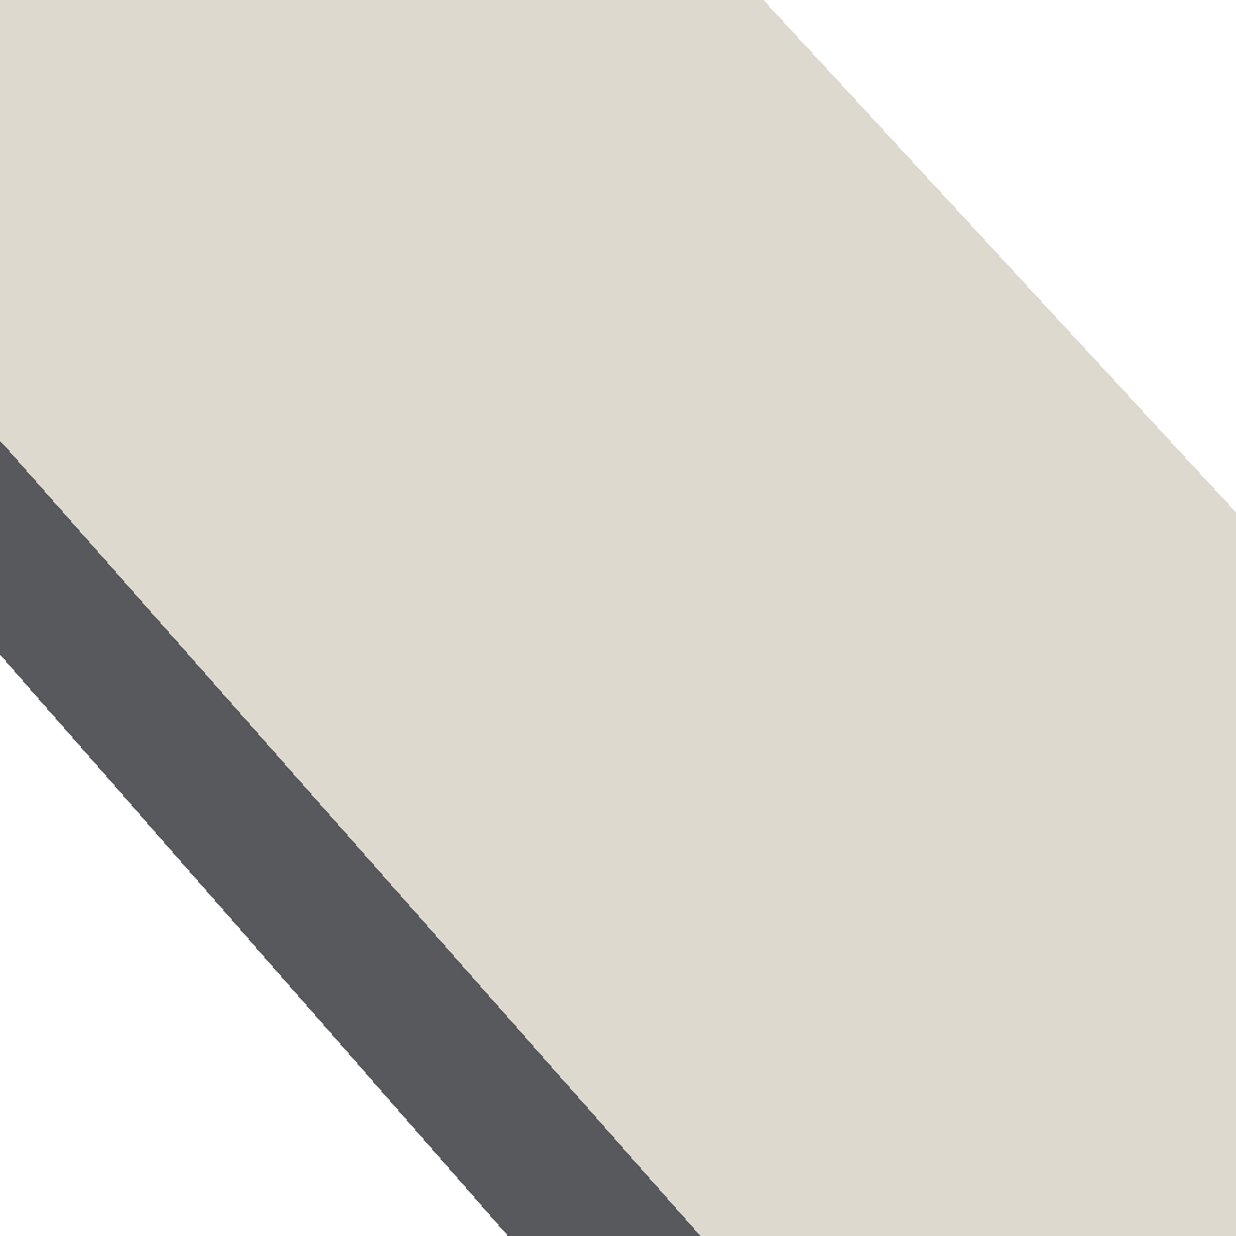
<metadata>
{"format":"obj","ext":"obj","renderer":"f3d","projection":"perspective","resolution":1024,"background":"white","views":[{"elev":71.6,"azim":-40.4,"up":"+Y"}]}
</metadata>
<code>
o finger1_segment0
v 0.05 0.05 0.1
v 0.04997 0.05 0.1
v 0.04988 0.05 0.1
v 0.04974 0.05 0.1
v 0.04953 0.05 0.1
v 0.04927 0.05 0.1
v 0.04896 0.05 0.1
v 0.0486 0.05 0.1
v 0.04818 0.05 0.1
v 0.04772 0.05 0.1
v 0.0472 0.05 0.1
v 0.04664 0.05 0.1
v 0.04603 0.05 0.1
v 0.04537 0.05 0.1
v 0.04467 0.05 0.1
v 0.04392 0.05 0.1
v 0.04314 0.05 0.1
v 0.04231 0.05 0.1
v 0.04145 0.05 0.1
v 0.04054 0.05 0.1
v 0.0396 0.05 0.1
v 0.03862 0.05 0.1
v 0.03761 0.05 0.1
v 0.03656 0.05 0.1
v 0.03549 0.05 0.1
v 0.03438 0.05 0.1
v 0.03324 0.05 0.1
v 0.03207 0.05 0.1
v 0.03087 0.05 0.1
v 0.02965 0.05 0.1
v 0.0284 0.05 0.1
v 0.02713 0.05 0.1
v 0.02583 0.05 0.1
v 0.02452 0.05 0.1
v 0.02318 0.05 0.1
v 0.02183 0.05 0.1
v 0.02045 0.05 0.1
v 0.01906 0.05 0.1
v 0.01765 0.05 0.1
v 0.01623 0.05 0.1
v 0.0148 0.05 0.1
v 0.01335 0.05 0.1
v 0.0119 0.05 0.1
v 0.01043 0.05 0.1
v 0.008957 0.05 0.1
v 0.007475 0.05 0.1
v 0.005987 0.05 0.1
v 0.004495 0.05 0.1
v 0.002998 0.05 0.1
v 0.0015 0.05 0.1
v -0 0.05 0.1
v -0.0015 0.05 0.1
v -0.002998 0.05 0.1
v -0.004495 0.05 0.1
v -0.005987 0.05 0.1
v -0.007475 0.05 0.1
v -0.008957 0.05 0.1
v -0.01043 0.05 0.1
v -0.0119 0.05 0.1
v -0.01335 0.05 0.1
v -0.0148 0.05 0.1
v -0.01623 0.05 0.1
v -0.01765 0.05 0.1
v -0.01906 0.05 0.1
v -0.02045 0.05 0.1
v -0.02183 0.05 0.1
v -0.02318 0.05 0.1
v -0.02452 0.05 0.1
v -0.02583 0.05 0.1
v -0.02713 0.05 0.1
v -0.0284 0.05 0.1
v -0.02965 0.05 0.1
v -0.03087 0.05 0.1
v -0.03207 0.05 0.1
v -0.03324 0.05 0.1
v -0.03438 0.05 0.1
v -0.03549 0.05 0.1
v -0.03656 0.05 0.1
v -0.03761 0.05 0.1
v -0.03862 0.05 0.1
v -0.0396 0.05 0.1
v -0.04054 0.05 0.1
v -0.04145 0.05 0.1
v -0.04231 0.05 0.1
v -0.04314 0.05 0.1
v -0.04392 0.05 0.1
v -0.04467 0.05 0.1
v -0.04537 0.05 0.1
v -0.04603 0.05 0.1
v -0.04664 0.05 0.1
v -0.0472 0.05 0.1
v -0.04772 0.05 0.1
v -0.04818 0.05 0.1
v -0.0486 0.05 0.1
v -0.04896 0.05 0.1
v -0.04927 0.05 0.1
v -0.04953 0.05 0.1
v -0.04974 0.05 0.1
v -0.04988 0.05 0.1
v -0.04997 0.05 0.1
v -0.05 0.05 0.1
v 0.05 0.05 0.5
v 0.04852 0.05 0.5
v 0.04706 0.05 0.5
v 0.04563 0.05 0.5
v 0.04423 0.05 0.5
v 0.04286 0.05 0.5
v 0.04152 0.05 0.5
v 0.0402 0.05 0.5
v 0.03891 0.05 0.5
v 0.03764 0.05 0.5
v 0.0364 0.05 0.5
v 0.03518 0.05 0.5
v 0.03399 0.05 0.5
v 0.03281 0.05 0.5
v 0.03167 0.05 0.5
v 0.03054 0.05 0.5
v 0.02943 0.05 0.5
v 0.02834 0.05 0.5
v 0.02728 0.05 0.5
v 0.02623 0.05 0.5
v 0.0252 0.05 0.5
v 0.02419 0.05 0.5
v 0.0232 0.05 0.5
v 0.02222 0.05 0.5
v 0.02126 0.05 0.5
v 0.02031 0.05 0.5
v 0.01938 0.05 0.5
v 0.01847 0.05 0.5
v 0.01757 0.05 0.5
v 0.01668 0.05 0.5
v 0.0158 0.05 0.5
v 0.01494 0.05 0.5
v 0.01408 0.05 0.5
v 0.01324 0.05 0.5
v 0.01241 0.05 0.5
v 0.01159 0.05 0.5
v 0.01077 0.05 0.5
v 0.00997 0.05 0.5
v 0.009173 0.05 0.5
v 0.008383 0.05 0.5
v 0.0076 0.05 0.5
v 0.006823 0.05 0.5
v 0.006051 0.05 0.5
v 0.005284 0.05 0.5
v 0.004522 0.05 0.5
v 0.003762 0.05 0.5
v 0.003006 0.05 0.5
v 0.002253 0.05 0.5
v 0.001501 0.05 0.5
v 0.00075 0.05 0.5
v 0 0.05 0.5
v -0.00075 0.05 0.5
v -0.001501 0.05 0.5
v -0.002253 0.05 0.5
v -0.003006 0.05 0.5
v -0.003762 0.05 0.5
v -0.004522 0.05 0.5
v -0.005284 0.05 0.5
v -0.006051 0.05 0.5
v -0.006823 0.05 0.5
v -0.0076 0.05 0.5
v -0.008383 0.05 0.5
v -0.009173 0.05 0.5
v -0.00997 0.05 0.5
v -0.01077 0.05 0.5
v -0.01159 0.05 0.5
v -0.01241 0.05 0.5
v -0.01324 0.05 0.5
v -0.01408 0.05 0.5
v -0.01494 0.05 0.5
v -0.0158 0.05 0.5
v -0.01668 0.05 0.5
v -0.01757 0.05 0.5
v -0.01847 0.05 0.5
v -0.01938 0.05 0.5
v -0.02031 0.05 0.5
v -0.02126 0.05 0.5
v -0.02222 0.05 0.5
v -0.0232 0.05 0.5
v -0.02419 0.05 0.5
v -0.0252 0.05 0.5
v -0.02623 0.05 0.5
v -0.02728 0.05 0.5
v -0.02834 0.05 0.5
v -0.02943 0.05 0.5
v -0.03054 0.05 0.5
v -0.03167 0.05 0.5
v -0.03281 0.05 0.5
v -0.03399 0.05 0.5
v -0.03518 0.05 0.5
v -0.0364 0.05 0.5
v -0.03764 0.05 0.5
v -0.03891 0.05 0.5
v -0.0402 0.05 0.5
v -0.04152 0.05 0.5
v -0.04286 0.05 0.5
v -0.04423 0.05 0.5
v -0.04563 0.05 0.5
v -0.04706 0.05 0.5
v -0.04852 0.05 0.5
v -0.05 0.05 0.5
v 0.05 -0.05 0.5
v -0.05 -0.05 0.5
v -0.05 -0.05 0.1
v 0.05 -0.05 0.1
f 205 52 51
f 112 113 204
f 1 203 206
f 205 202 101
f 204 206 203
f 3 102 2
f 4 103 3
f 5 104 4
f 6 105 5
f 7 106 6
f 8 107 7
f 9 108 8
f 10 109 9
f 11 110 10
f 12 111 11
f 13 112 12
f 14 113 13
f 15 114 14
f 16 115 15
f 17 116 16
f 18 117 17
f 19 118 18
f 20 119 19
f 21 120 20
f 22 121 21
f 23 122 22
f 24 123 23
f 25 124 24
f 26 125 25
f 27 126 26
f 28 127 27
f 29 128 28
f 30 129 29
f 31 130 30
f 32 131 31
f 33 132 32
f 34 133 33
f 35 134 34
f 36 135 35
f 37 136 36
f 38 137 37
f 39 138 38
f 40 139 39
f 41 140 40
f 42 141 41
f 43 142 42
f 44 143 43
f 45 144 44
f 46 145 45
f 47 146 46
f 48 147 47
f 49 148 48
f 50 149 49
f 50 151 150
f 51 152 151
f 52 153 152
f 53 154 153
f 54 155 154
f 55 156 155
f 56 157 156
f 57 158 157
f 58 159 158
f 59 160 159
f 60 161 160
f 61 162 161
f 62 163 162
f 63 164 163
f 64 165 164
f 65 166 165
f 66 167 166
f 67 168 167
f 68 169 168
f 69 170 169
f 70 171 170
f 71 172 171
f 72 173 172
f 73 174 173
f 74 175 174
f 75 176 175
f 76 177 176
f 77 178 177
f 78 179 178
f 79 180 179
f 80 181 180
f 81 182 181
f 82 183 182
f 83 184 183
f 84 185 184
f 85 186 185
f 86 187 186
f 87 188 187
f 88 189 188
f 89 190 189
f 90 191 190
f 91 192 191
f 92 193 192
f 93 194 193
f 94 195 194
f 95 196 195
f 96 197 196
f 97 198 197
f 98 199 198
f 99 200 199
f 100 201 200
f 102 201 101
f 205 101 100
f 99 98 205
f 98 97 205
f 205 100 99
f 1 206 2
f 206 205 51
f 2 206 3
f 4 3 206
f 4 206 5
f 96 95 205
f 95 94 205
f 205 97 96
f 5 206 6
f 7 6 206
f 7 206 8
f 93 92 205
f 92 91 205
f 205 94 93
f 8 206 9
f 10 9 206
f 10 206 11
f 90 89 205
f 89 88 205
f 205 91 90
f 11 206 12
f 13 12 206
f 13 206 14
f 87 86 205
f 86 85 205
f 205 88 87
f 14 206 15
f 16 15 206
f 16 206 17
f 84 83 205
f 83 82 205
f 205 85 84
f 17 206 18
f 19 18 206
f 19 206 20
f 81 80 205
f 80 79 205
f 205 82 81
f 20 206 21
f 22 21 206
f 22 206 23
f 78 77 205
f 77 76 205
f 205 79 78
f 23 206 24
f 25 24 206
f 25 206 26
f 75 74 205
f 74 73 205
f 205 76 75
f 26 206 27
f 28 27 206
f 28 206 29
f 72 71 205
f 71 70 205
f 205 73 72
f 29 206 30
f 31 30 206
f 31 206 32
f 69 68 205
f 68 67 205
f 205 70 69
f 32 206 33
f 34 33 206
f 34 206 35
f 66 65 205
f 65 64 205
f 205 67 66
f 35 206 36
f 37 36 206
f 37 206 38
f 63 62 205
f 62 61 205
f 205 64 63
f 38 206 39
f 40 39 206
f 40 206 41
f 60 59 205
f 59 58 205
f 205 61 60
f 41 206 42
f 43 42 206
f 43 206 44
f 57 56 205
f 56 55 205
f 205 58 57
f 44 206 45
f 46 45 206
f 46 206 47
f 54 53 205
f 53 52 205
f 205 55 54
f 47 206 48
f 49 48 206
f 49 206 50
f 51 50 206
f 203 2 3
f 4 5 102
f 5 6 102
f 4 102 3
f 203 3 102
f 202 204 201
f 204 203 102
f 201 204 200
f 199 200 204
f 199 204 198
f 6 7 8
f 8 9 10
f 11 12 13
f 6 8 10
f 10 11 102
f 11 13 102
f 10 102 6
f 197 204 196
f 197 198 204
f 195 196 204
f 192 193 204
f 193 194 204
f 194 195 204
f 13 14 15
f 16 17 18
f 13 15 102
f 16 18 19
f 15 16 102
f 190 204 189
f 191 192 204
f 188 189 204
f 190 191 204
f 16 19 102
f 19 20 21
f 19 21 102
f 21 22 102
f 186 204 185
f 187 188 204
f 184 185 204
f 186 187 204
f 22 23 102
f 184 204 183
f 182 183 204
f 182 204 181
f 23 24 102
f 24 25 26
f 26 27 28
f 26 28 102
f 28 29 102
f 24 26 102
f 179 204 178
f 180 181 204
f 177 178 204
f 179 180 204
f 30 31 102
f 31 32 102
f 29 30 102
f 176 204 175
f 176 177 204
f 174 175 204
f 171 172 204
f 172 173 204
f 173 174 204
f 33 34 102
f 34 35 102
f 32 33 102
f 171 204 170
f 170 204 169
f 35 36 102
f 36 37 102
f 37 38 102
f 38 39 102
f 40 41 102
f 41 42 102
f 39 40 102
f 167 204 166
f 168 169 204
f 165 166 204
f 167 168 204
f 42 43 102
f 43 44 102
f 165 204 164
f 163 164 204
f 163 204 162
f 44 45 102
f 45 46 102
f 102 46 47
f 47 48 102
f 48 49 102
f 161 204 160
f 161 162 204
f 159 160 204
f 157 158 204
f 158 159 204
f 154 155 204
f 155 156 204
f 156 157 204
f 152 153 204
f 153 154 204
f 151 152 204
f 49 50 102
f 50 51 102
f 51 52 102
f 52 53 102
f 53 54 102
f 55 56 102
f 56 57 102
f 54 55 102
f 58 59 102
f 59 60 102
f 57 58 102
f 60 61 102
f 62 63 102
f 63 64 102
f 61 62 102
f 150 204 149
f 150 151 204
f 148 149 204
f 145 146 204
f 146 147 204
f 147 148 204
f 64 65 102
f 65 66 102
f 143 204 142
f 144 145 204
f 141 142 204
f 143 144 204
f 66 67 102
f 67 68 102
f 69 70 102
f 70 71 102
f 68 69 102
f 141 204 140
f 140 204 139
f 71 72 102
f 72 73 102
f 73 74 102
f 75 76 77
f 74 75 102
f 137 204 136
f 138 139 204
f 137 138 204
f 75 77 102
f 77 78 102
f 78 79 80
f 80 81 102
f 81 82 102
f 80 102 78
f 82 83 84
f 84 85 102
f 85 86 102
f 84 102 82
f 86 87 102
f 87 88 102
f 88 89 91
f 89 90 91
f 91 92 94
f 92 93 94
f 88 91 102
f 91 94 102
f 136 204 135
f 134 135 204
f 134 204 133
f 132 204 131
f 132 133 204
f 129 130 204
f 130 131 204
f 94 95 102
f 95 96 97
f 98 99 102
f 99 100 102
f 95 97 98
f 127 204 126
f 128 129 204
f 125 126 204
f 127 128 204
f 95 98 102
f 100 101 102
f 125 204 124
f 123 124 204
f 123 204 122
f 103 104 204
f 104 105 204
f 102 103 204
f 120 204 119
f 121 122 204
f 118 119 204
f 120 121 204
f 106 107 204
f 107 108 204
f 105 106 204
f 118 204 117
f 116 117 204
f 116 204 115
f 108 109 204
f 109 110 204
f 110 111 204
f 115 204 114
f 113 114 204
f 112 204 111
f 1 2 203
f 205 204 202
f 204 205 206
f 3 103 102
f 4 104 103
f 5 105 104
f 6 106 105
f 7 107 106
f 8 108 107
f 9 109 108
f 10 110 109
f 11 111 110
f 12 112 111
f 13 113 112
f 14 114 113
f 15 115 114
f 16 116 115
f 17 117 116
f 18 118 117
f 19 119 118
f 20 120 119
f 21 121 120
f 22 122 121
f 23 123 122
f 24 124 123
f 25 125 124
f 26 126 125
f 27 127 126
f 28 128 127
f 29 129 128
f 30 130 129
f 31 131 130
f 32 132 131
f 33 133 132
f 34 134 133
f 35 135 134
f 36 136 135
f 37 137 136
f 38 138 137
f 39 139 138
f 40 140 139
f 41 141 140
f 42 142 141
f 43 143 142
f 44 144 143
f 45 145 144
f 46 146 145
f 47 147 146
f 48 148 147
f 49 149 148
f 50 150 149
f 50 51 151
f 51 52 152
f 52 53 153
f 53 54 154
f 54 55 155
f 55 56 156
f 56 57 157
f 57 58 158
f 58 59 159
f 59 60 160
f 60 61 161
f 61 62 162
f 62 63 163
f 63 64 164
f 64 65 165
f 65 66 166
f 66 67 167
f 67 68 168
f 68 69 169
f 69 70 170
f 70 71 171
f 71 72 172
f 72 73 173
f 73 74 174
f 74 75 175
f 75 76 176
f 76 77 177
f 77 78 178
f 78 79 179
f 79 80 180
f 80 81 181
f 81 82 182
f 82 83 183
f 83 84 184
f 84 85 185
f 85 86 186
f 86 87 187
f 87 88 188
f 88 89 189
f 89 90 190
f 90 91 191
f 91 92 192
f 92 93 193
f 93 94 194
f 94 95 195
f 95 96 196
f 96 97 197
f 97 98 198
f 98 99 199
f 99 100 200
f 100 101 201
f 102 202 201
o finger_1_segment0_combined_finger1_segment0_bottom
v 0.045 -0.02 0.1
v -0.045 -0.02 0.1
v -0.045 0.02 0.1
v 0.045 0.02 0.1
v 0.045 -0.02 0
v -0.045 -0.02 0
v -0.045 0.02 0
v 0.045 0.02 0
f 212 214 211
f 207 214 210
f 208 211 207
f 209 212 208
f 210 213 209
f 212 213 214
f 207 211 214
f 208 212 211
f 209 213 212
f 210 214 213
o finger1_segment0_top
v -0.05 -0.05 0.5
v -0.05 -0.049 0.51
v -0.05 -0.048 0.514
v -0.05 -0.047 0.5171
v -0.05 -0.046 0.5196
v -0.05 -0.045 0.5218
v -0.05 -0.044 0.5237
v -0.05 -0.043 0.5255
v -0.05 -0.042 0.5271
v -0.05 -0.041 0.5286
v -0.05 -0.04 0.53
v -0.05 -0.039 0.5313
v -0.05 -0.038 0.5325
v -0.05 -0.037 0.5336
v -0.05 -0.036 0.5347
v -0.05 -0.035 0.5357
v -0.05 -0.034 0.5367
v -0.05 -0.033 0.5376
v -0.05 -0.032 0.5384
v -0.05 -0.031 0.5392
v -0.05 -0.03 0.54
v -0.05 -0.029 0.5407
v -0.05 -0.028 0.5414
v -0.05 -0.027 0.5421
v -0.05 -0.026 0.5427
v -0.05 -0.025 0.5433
v -0.05 -0.024 0.5439
v -0.05 -0.023 0.5444
v -0.05 -0.022 0.5449
v -0.05 -0.021 0.5454
v -0.05 -0.02 0.5458
v -0.05 -0.019 0.5462
v -0.05 -0.018 0.5466
v -0.05 -0.017 0.547
v -0.05 -0.016 0.5474
v -0.05 -0.015 0.5477
v -0.05 -0.014 0.548
v -0.05 -0.013 0.5483
v -0.05 -0.012 0.5485
v -0.05 -0.011 0.5488
v -0.05 -0.01 0.549
v -0.05 -0.009 0.5492
v -0.05 -0.008 0.5494
v -0.05 -0.007 0.5495
v -0.05 -0.006 0.5496
v -0.05 -0.005 0.5497
v -0.05 -0.004 0.5498
v -0.05 -0.003 0.5499
v -0.05 -0.002 0.55
v -0.05 -0.001 0.55
v -0.05 0 0.55
v -0.05 0.001 0.55
v -0.05 0.002 0.55
v -0.05 0.003 0.5499
v -0.05 0.004 0.5498
v -0.05 0.005 0.5497
v -0.05 0.006 0.5496
v -0.05 0.007 0.5495
v -0.05 0.008 0.5494
v -0.05 0.009 0.5492
v -0.05 0.01 0.549
v -0.05 0.011 0.5488
v -0.05 0.012 0.5485
v -0.05 0.013 0.5483
v -0.05 0.014 0.548
v -0.05 0.015 0.5477
v -0.05 0.016 0.5474
v -0.05 0.017 0.547
v -0.05 0.018 0.5466
v -0.05 0.019 0.5462
v -0.05 0.02 0.5458
v -0.05 0.021 0.5454
v -0.05 0.022 0.5449
v -0.05 0.023 0.5444
v -0.05 0.024 0.5439
v -0.05 0.025 0.5433
v -0.05 0.026 0.5427
v -0.05 0.027 0.5421
v -0.05 0.028 0.5414
v -0.05 0.029 0.5407
v -0.05 0.03 0.54
v -0.05 0.031 0.5392
v -0.05 0.032 0.5384
v -0.05 0.033 0.5376
v -0.05 0.034 0.5367
v -0.05 0.035 0.5357
v -0.05 0.036 0.5347
v -0.05 0.037 0.5336
v -0.05 0.038 0.5325
v -0.05 0.039 0.5313
v -0.05 0.04 0.53
v -0.05 0.041 0.5286
v -0.05 0.042 0.5271
v -0.05 0.043 0.5255
v -0.05 0.044 0.5237
v -0.05 0.045 0.5218
v -0.05 0.046 0.5196
v -0.05 0.047 0.5171
v -0.05 0.048 0.514
v -0.05 0.05 0.5
v 0.05 -0.05 0.5
v 0.05 -0.049 0.51
v 0.05 -0.048 0.514
v 0.05 -0.047 0.5171
v 0.05 -0.046 0.5196
v 0.05 -0.045 0.5218
v 0.05 -0.044 0.5237
v 0.05 -0.043 0.5255
v 0.05 -0.042 0.5271
v 0.05 -0.041 0.5286
v 0.05 -0.04 0.53
v 0.05 -0.039 0.5313
v 0.05 -0.038 0.5325
v 0.05 -0.037 0.5336
v 0.05 -0.036 0.5347
v 0.05 -0.035 0.5357
v 0.05 -0.034 0.5367
v 0.05 -0.033 0.5376
v 0.05 -0.032 0.5384
v 0.05 -0.031 0.5392
v 0.05 -0.03 0.54
v 0.05 -0.029 0.5407
v 0.05 -0.028 0.5414
v 0.05 -0.027 0.5421
v 0.05 -0.026 0.5427
v 0.05 -0.025 0.5433
v 0.05 -0.024 0.5439
v 0.05 -0.023 0.5444
v 0.05 -0.022 0.5449
v 0.05 -0.021 0.5454
v 0.05 -0.02 0.5458
v 0.05 -0.019 0.5462
v 0.05 -0.018 0.5466
v 0.05 -0.017 0.547
v 0.05 -0.016 0.5474
v 0.05 -0.015 0.5477
v 0.05 -0.014 0.548
v 0.05 -0.013 0.5483
v 0.05 -0.012 0.5485
v 0.05 -0.011 0.5488
v 0.05 -0.01 0.549
v 0.05 -0.009 0.5492
v 0.05 -0.008 0.5494
v 0.05 -0.007 0.5495
v 0.05 -0.006 0.5496
v 0.05 -0.005 0.5497
v 0.05 -0.004 0.5498
v 0.05 -0.003 0.5499
v 0.05 -0.002 0.55
v 0.05 -0.001 0.55
v 0.05 0 0.55
v 0.05 0.001 0.55
v 0.05 0.002 0.55
v 0.05 0.003 0.5499
v 0.05 0.004 0.5498
v 0.05 0.005 0.5497
v 0.05 0.006 0.5496
v 0.05 0.007 0.5495
v 0.05 0.008 0.5494
v 0.05 0.009 0.5492
v 0.05 0.01 0.549
v 0.05 0.011 0.5488
v 0.05 0.012 0.5485
v 0.05 0.013 0.5483
v 0.05 0.014 0.548
v 0.05 0.015 0.5477
v 0.05 0.016 0.5474
v 0.05 0.017 0.547
v 0.05 0.018 0.5466
v 0.05 0.019 0.5462
v 0.05 0.02 0.5458
v 0.05 0.021 0.5454
v 0.05 0.022 0.5449
v 0.05 0.023 0.5444
v 0.05 0.024 0.5439
v 0.05 0.025 0.5433
v 0.05 0.026 0.5427
v 0.05 0.027 0.5421
v 0.05 0.028 0.5414
v 0.05 0.029 0.5407
v 0.05 0.03 0.54
v 0.05 0.031 0.5392
v 0.05 0.032 0.5384
v 0.05 0.033 0.5376
v 0.05 0.034 0.5367
v 0.05 0.035 0.5357
v 0.05 0.036 0.5347
v 0.05 0.037 0.5336
v 0.05 0.038 0.5325
v 0.05 0.039 0.5313
v 0.05 0.04 0.53
v 0.05 0.041 0.5286
v 0.05 0.042 0.5271
v 0.05 0.043 0.5255
v 0.05 0.044 0.5237
v 0.05 0.045 0.5218
v 0.05 0.046 0.5196
v 0.05 0.047 0.5171
v 0.05 0.048 0.514
v 0.05 0.05 0.5
f 270 286 222
f 327 407 375
f 315 216 215
f 316 217 216
f 317 218 217
f 318 219 218
f 319 220 219
f 320 221 220
f 321 222 221
f 322 223 222
f 323 224 223
f 324 225 224
f 325 226 225
f 326 227 226
f 327 228 227
f 328 229 228
f 329 230 229
f 330 231 230
f 331 232 231
f 332 233 232
f 333 234 233
f 334 235 234
f 335 236 235
f 336 237 236
f 337 238 237
f 338 239 238
f 339 240 239
f 340 241 240
f 341 242 241
f 342 243 242
f 343 244 243
f 344 245 244
f 345 246 245
f 346 247 246
f 347 248 247
f 348 249 248
f 349 250 249
f 350 251 250
f 351 252 251
f 352 253 252
f 353 254 253
f 354 255 254
f 355 256 255
f 356 257 256
f 357 258 257
f 358 259 258
f 359 260 259
f 360 261 260
f 361 262 261
f 362 263 262
f 363 264 263
f 364 265 264
f 365 266 265
f 366 267 266
f 367 268 267
f 368 269 268
f 369 270 269
f 370 271 270
f 371 272 271
f 372 273 272
f 373 274 273
f 374 275 274
f 375 276 275
f 376 277 276
f 377 278 277
f 378 279 278
f 379 280 279
f 380 281 280
f 381 282 281
f 382 283 282
f 383 284 283
f 384 285 284
f 385 286 285
f 386 287 286
f 387 288 287
f 388 289 288
f 389 290 289
f 390 291 290
f 391 292 291
f 392 293 292
f 393 294 293
f 394 295 294
f 395 296 295
f 396 297 296
f 397 298 297
f 398 299 298
f 399 300 299
f 400 301 300
f 401 302 301
f 402 303 302
f 403 304 303
f 404 305 304
f 405 306 305
f 406 307 306
f 407 308 307
f 408 309 308
f 409 310 309
f 410 311 310
f 411 312 311
f 412 313 312
f 413 314 313
f 314 315 215
f 314 215 216
f 216 217 218
f 218 219 220
f 220 221 218
f 221 222 218
f 222 223 224
f 224 225 226
f 226 227 230
f 227 228 230
f 228 229 230
f 230 231 232
f 232 233 234
f 234 235 236
f 236 237 234
f 237 238 234
f 238 239 240
f 240 241 238
f 241 242 238
f 242 243 244
f 244 245 246
f 246 247 248
f 248 249 246
f 249 250 246
f 250 251 252
f 252 253 250
f 253 254 250
f 254 255 258
f 255 256 258
f 256 257 258
f 258 259 260
f 260 261 258
f 261 262 258
f 262 263 266
f 263 264 266
f 264 265 266
f 266 267 270
f 267 268 270
f 268 269 270
f 270 271 272
f 272 273 274
f 274 275 276
f 276 277 274
f 277 278 274
f 278 279 280
f 280 281 278
f 281 282 278
f 282 283 286
f 283 284 286
f 284 285 286
f 286 287 288
f 288 289 290
f 290 291 292
f 292 293 290
f 293 294 290
f 294 295 296
f 296 297 298
f 298 299 300
f 300 301 302
f 302 303 304
f 304 305 302
f 305 306 302
f 306 307 310
f 307 308 310
f 308 309 310
f 310 311 314
f 311 312 314
f 312 313 314
f 314 216 218
f 222 224 230
f 224 226 230
f 230 232 238
f 232 234 238
f 242 244 246
f 270 272 274
f 286 288 294
f 288 290 294
f 294 296 298
f 298 300 302
f 314 218 310
f 218 222 310
f 238 242 254
f 242 246 254
f 246 250 254
f 254 258 270
f 258 262 270
f 262 266 270
f 270 274 286
f 274 278 286
f 278 282 286
f 294 298 286
f 298 302 286
f 302 306 310
f 222 230 254
f 230 238 254
f 302 310 286
f 310 222 286
f 254 270 222
f 315 414 413
f 413 412 411
f 411 410 407
f 410 409 407
f 409 408 407
f 407 406 405
f 405 404 403
f 403 402 401
f 401 400 403
f 400 399 403
f 399 398 395
f 398 397 395
f 397 396 395
f 395 394 393
f 393 392 391
f 391 390 389
f 389 388 387
f 387 386 383
f 386 385 383
f 385 384 383
f 383 382 381
f 381 380 379
f 379 378 377
f 377 376 375
f 375 374 373
f 373 372 375
f 372 371 375
f 371 370 369
f 369 368 367
f 367 366 365
f 365 364 367
f 364 363 367
f 363 362 361
f 361 360 359
f 359 358 355
f 358 357 355
f 357 356 355
f 355 354 353
f 353 352 351
f 351 350 349
f 349 348 347
f 347 346 345
f 345 344 347
f 344 343 347
f 343 342 339
f 342 341 339
f 341 340 339
f 339 338 337
f 337 336 335
f 335 334 333
f 333 332 335
f 332 331 335
f 331 330 327
f 330 329 327
f 329 328 327
f 327 326 325
f 325 324 323
f 323 322 321
f 321 320 323
f 320 319 323
f 319 318 317
f 317 316 319
f 316 315 319
f 315 413 407
f 413 411 407
f 407 405 399
f 405 403 399
f 395 393 399
f 393 391 399
f 391 389 383
f 389 387 383
f 383 381 375
f 381 379 375
f 379 377 375
f 371 369 367
f 363 361 359
f 355 353 351
f 351 349 343
f 349 347 343
f 339 337 343
f 337 335 343
f 327 325 323
f 375 371 367
f 367 363 375
f 363 359 375
f 359 355 351
f 335 331 343
f 331 327 343
f 327 323 407
f 323 319 407
f 319 315 407
f 407 399 391
f 391 383 407
f 383 375 407
f 359 351 375
f 351 343 375
f 343 327 375
f 315 316 216
f 316 317 217
f 317 318 218
f 318 319 219
f 319 320 220
f 320 321 221
f 321 322 222
f 322 323 223
f 323 324 224
f 324 325 225
f 325 326 226
f 326 327 227
f 327 328 228
f 328 329 229
f 329 330 230
f 330 331 231
f 331 332 232
f 332 333 233
f 333 334 234
f 334 335 235
f 335 336 236
f 336 337 237
f 337 338 238
f 338 339 239
f 339 340 240
f 340 341 241
f 341 342 242
f 342 343 243
f 343 344 244
f 344 345 245
f 345 346 246
f 346 347 247
f 347 348 248
f 348 349 249
f 349 350 250
f 350 351 251
f 351 352 252
f 352 353 253
f 353 354 254
f 354 355 255
f 355 356 256
f 356 357 257
f 357 358 258
f 358 359 259
f 359 360 260
f 360 361 261
f 361 362 262
f 362 363 263
f 363 364 264
f 364 365 265
f 365 366 266
f 366 367 267
f 367 368 268
f 368 369 269
f 369 370 270
f 370 371 271
f 371 372 272
f 372 373 273
f 373 374 274
f 374 375 275
f 375 376 276
f 376 377 277
f 377 378 278
f 378 379 279
f 379 380 280
f 380 381 281
f 381 382 282
f 382 383 283
f 383 384 284
f 384 385 285
f 385 386 286
f 386 387 287
f 387 388 288
f 388 389 289
f 389 390 290
f 390 391 291
f 391 392 292
f 392 393 293
f 393 394 294
f 394 395 295
f 395 396 296
f 396 397 297
f 397 398 298
f 398 399 299
f 399 400 300
f 400 401 301
f 401 402 302
f 402 403 303
f 403 404 304
f 404 405 305
f 405 406 306
f 406 407 307
f 407 408 308
f 408 409 309
f 409 410 310
f 410 411 311
f 411 412 312
f 412 413 313
f 413 414 314
f 314 414 315

</code>
